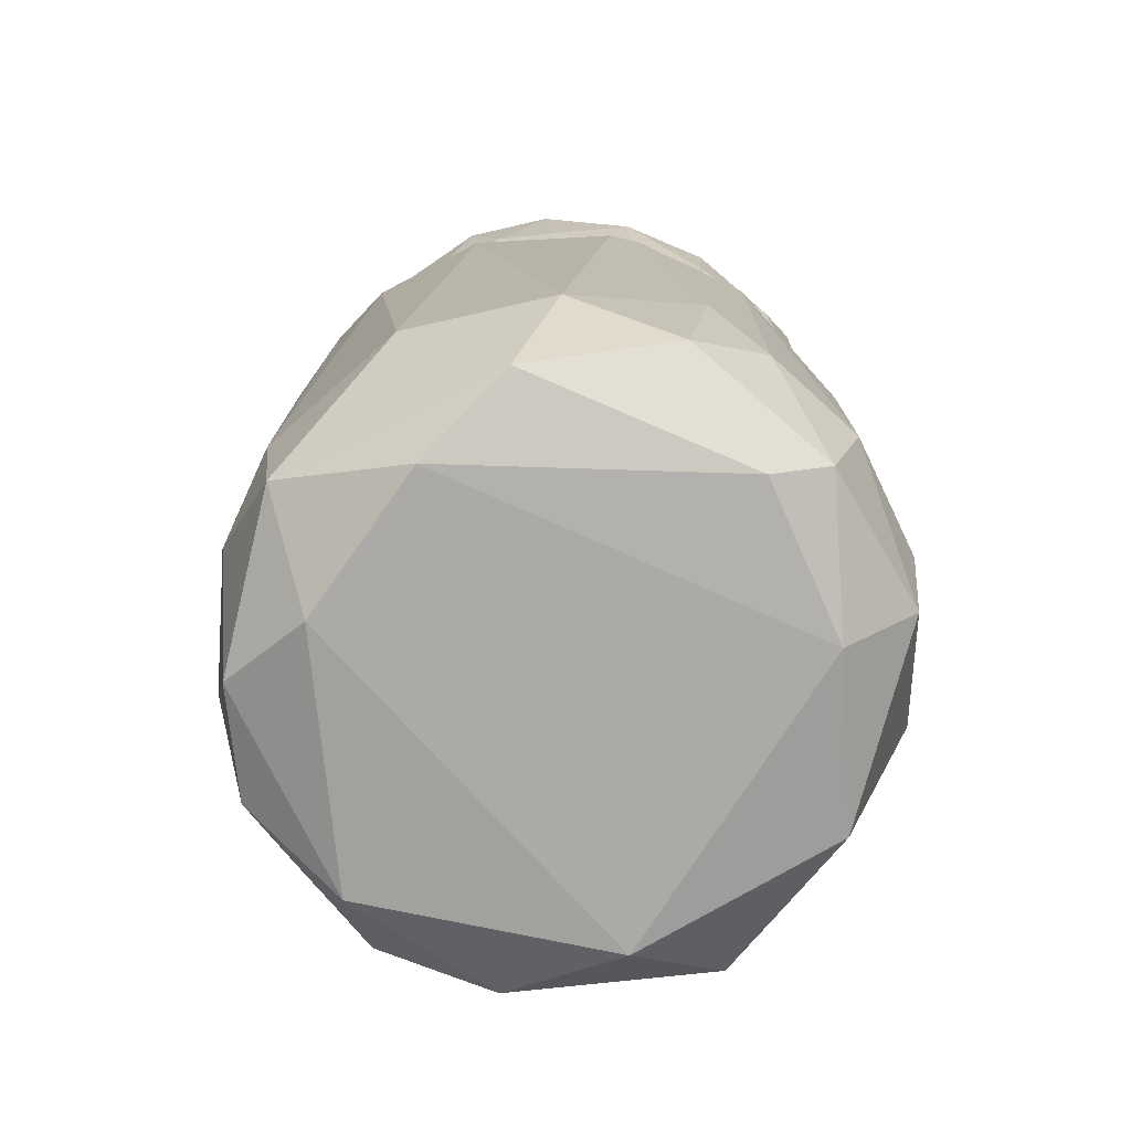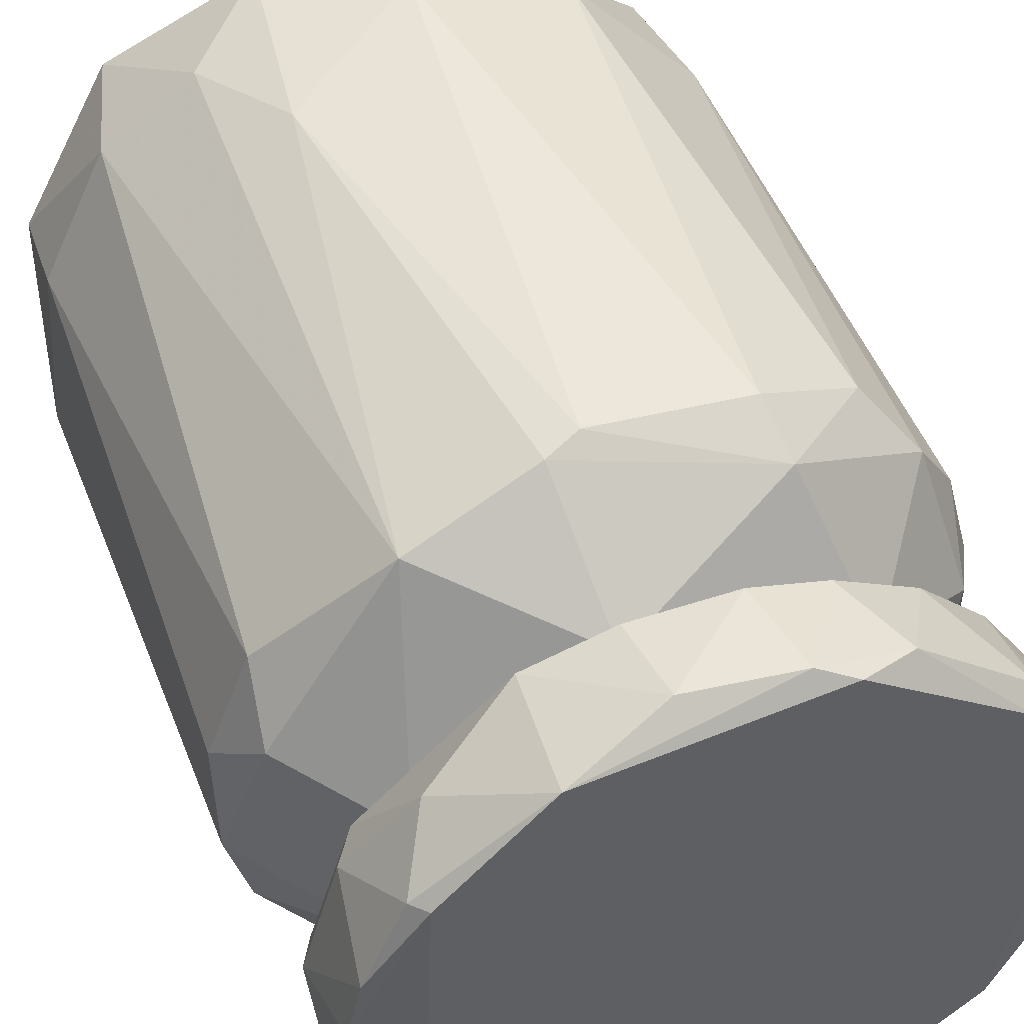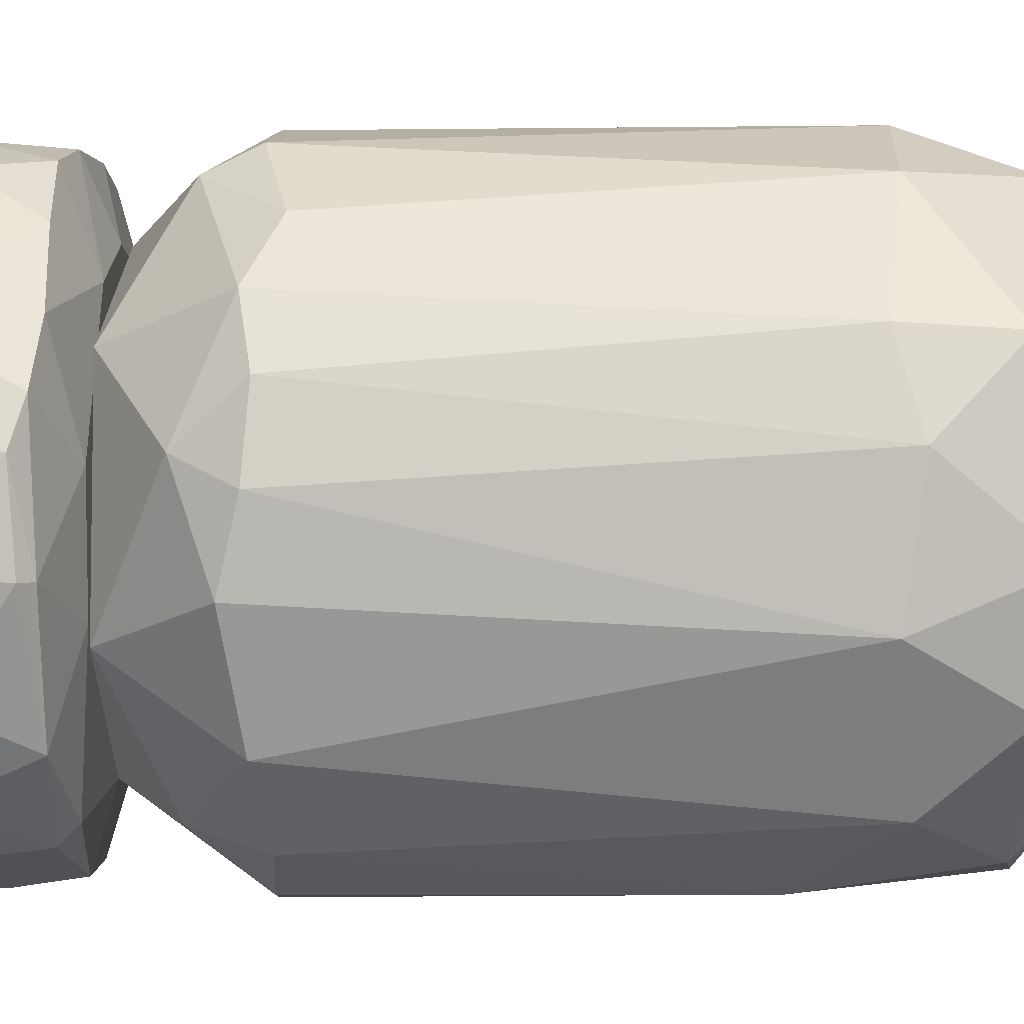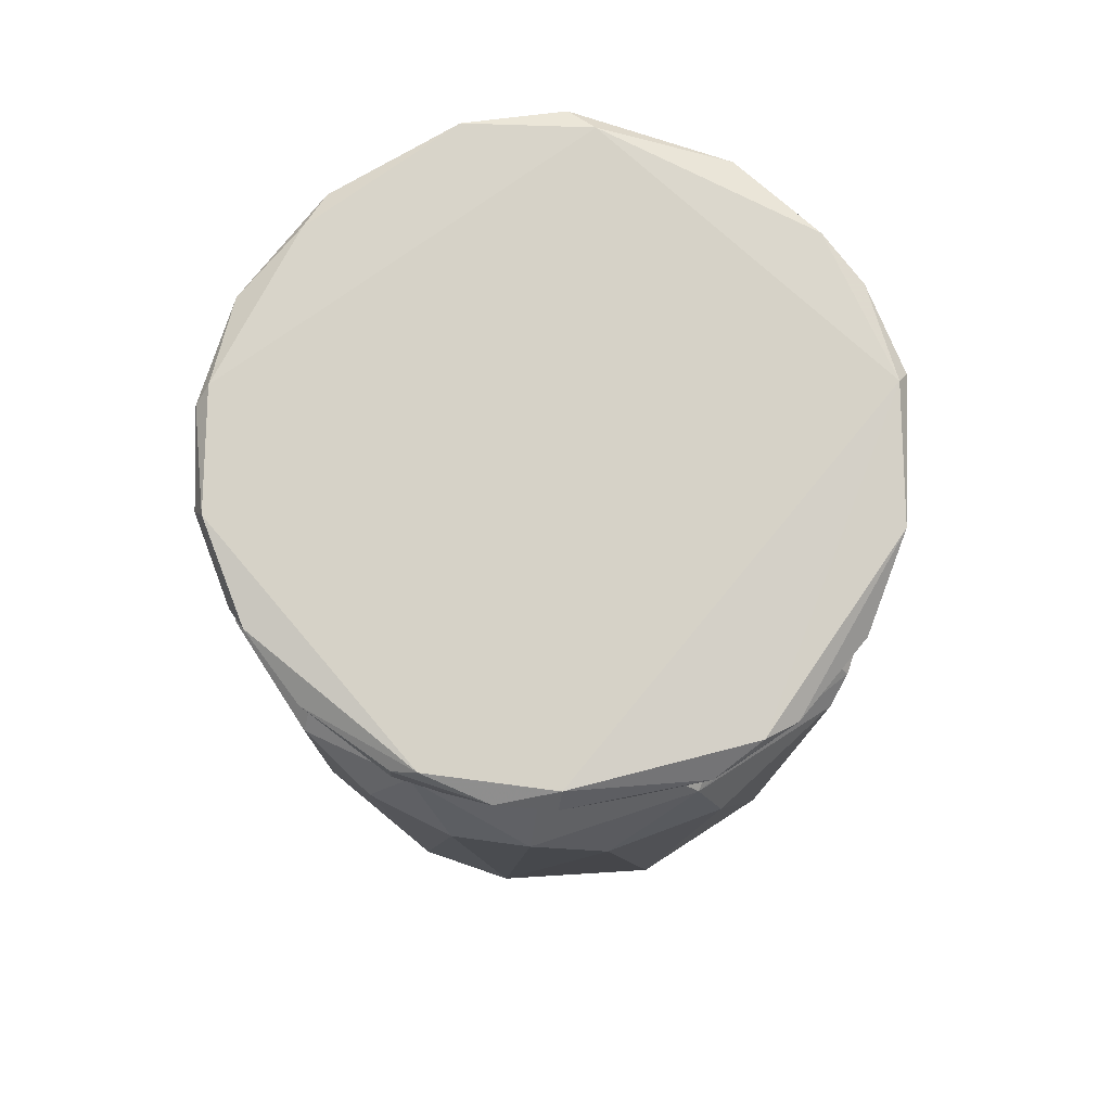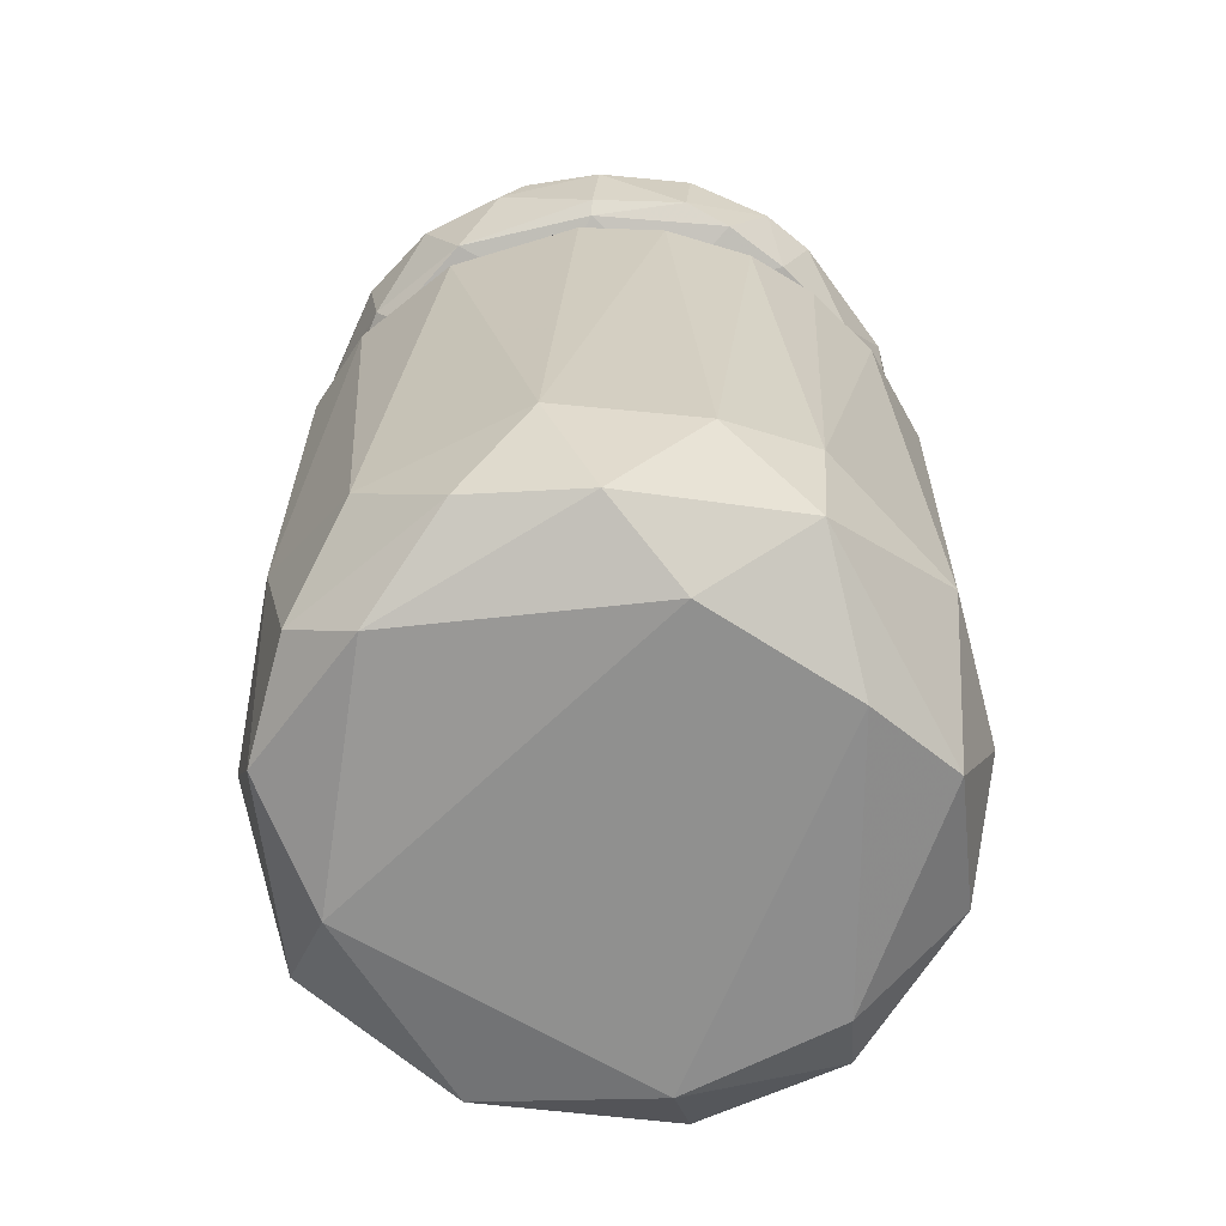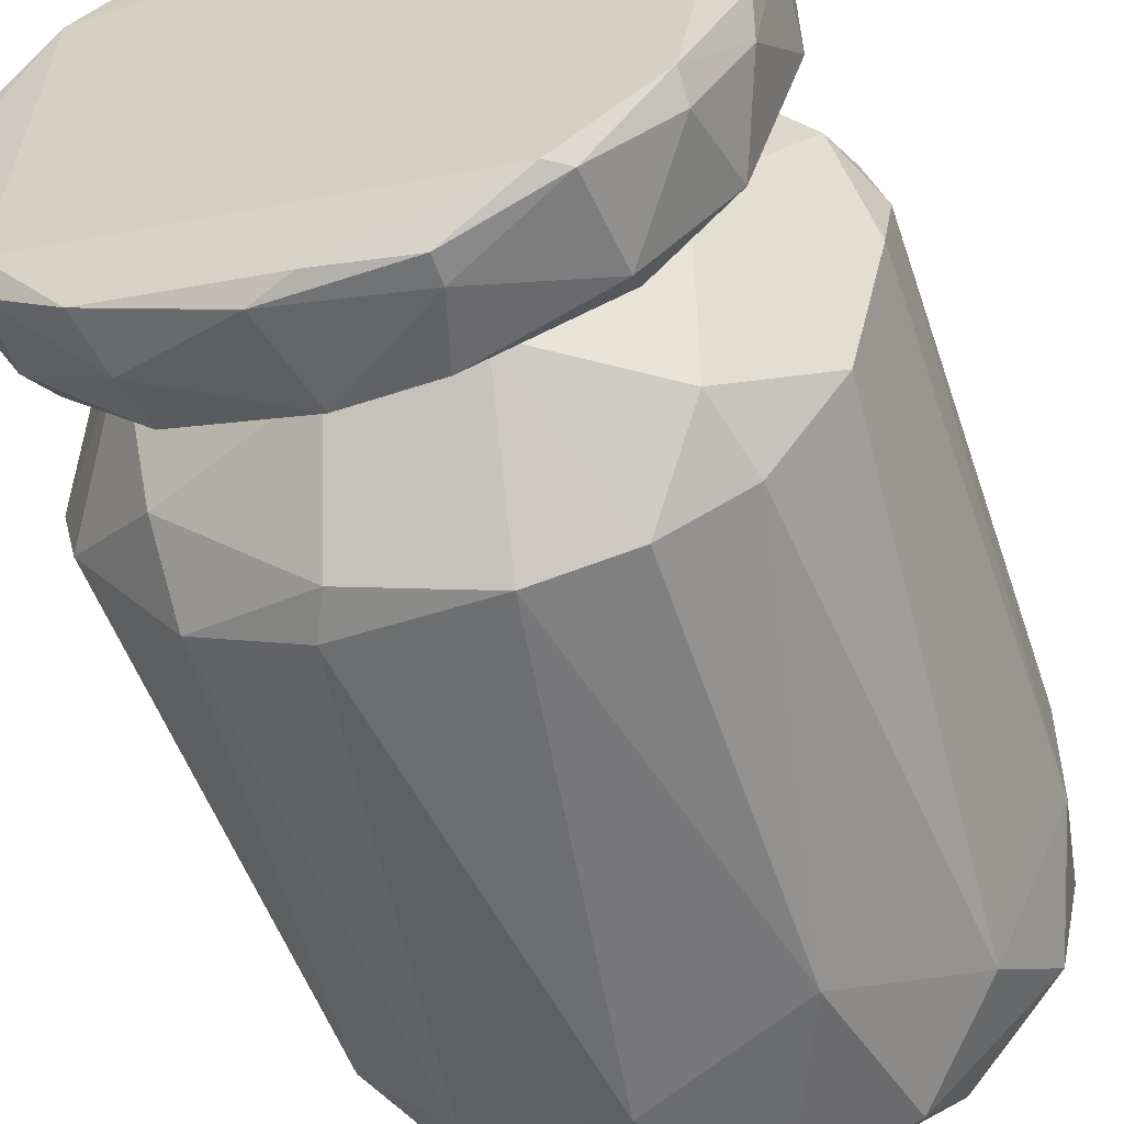
<metadata>
{"format":"obj","ext":"obj","renderer":"f3d","projection":"perspective","resolution":1024,"background":"white","views":[{"elev":-76.0,"azim":-4.6,"up":"+Y"},{"elev":50.2,"azim":158.9,"up":"+Z"},{"elev":3.4,"azim":-89.0,"up":"+Z"},{"elev":78.6,"azim":-50.6,"up":"+Y"},{"elev":-65.6,"azim":-92.7,"up":"+Y"},{"elev":-55.8,"azim":-160.8,"up":"+Z"}]}
</metadata>
<code>
o convex_0
v -0.06451 -0.7351 -0.5211
v 0.03841 0.3415 0.5673
v 0.09581 0.3644 0.5558
v -0.3281 0.4446 -0.4179
v 0.5311 0.3528 -0.2232
v -0.1218 -0.7696 0.487
v 0.5311 -0.7009 0.1433
v -0.5571 -0.5519 0.1204
v -0.4655 0.3529 0.3266
v 0.3593 0.5707 0.1433
v 0.325 -0.5174 -0.4751
v 0.1531 0.3988 -0.5325
v -0.4884 -0.7123 -0.2461
v -0.5571 0.3758 -0.08563
v 0.4967 0.33 0.2923
v 0.2791 -0.5519 0.4985
v -0.3051 0.5707 0.2464
v 0.451 -0.781 -0.2002
v 0.09581 0.5707 -0.3721
v -0.3051 -0.5404 0.487
v -0.3968 -0.8156 0.08602
v -0.2135 -0.3915 -0.5325
v 0.2677 -0.804 0.3609
v 0.5655 -0.5176 -0.09717
v -0.3624 0.3186 -0.4522
v 0.1301 -0.8156 -0.4065
v -0.2135 0.3415 0.5329
v -0.05307 -0.5519 0.5673
v 0.5655 0.33 0.109
v -0.3624 0.5707 -0.1658
v -0.06451 0.3415 -0.5669
v 0.07283 -0.4945 -0.5669
v 0.07283 0.5707 0.3954
v -0.477 -0.7009 0.2693
v 0.302 0.3874 0.4755
v 0.428 -0.5634 0.3839
v 0.3707 0.33 -0.4408
v 0.4738 -0.5062 -0.3262
v -0.4197 -0.5519 -0.3949
v -0.3165 -0.7926 -0.3606
v -0.4884 0.3415 -0.3033
v 0.3821 0.5707 -0.12
v -0.5571 -0.5176 -0.1315
v -0.5687 0.3415 0.06315
v 0.2905 -0.7124 -0.4637
v 0.4051 -0.8156 0.1089
v 0.1416 -0.6895 0.5329
v 0.5426 -0.529 0.1892
v 0.1874 0.33 -0.5439
v -0.5228 -0.7466 -0.03988
v -0.4999 -0.5062 0.2809
v -0.2478 -0.8156 0.338
v -0.3854 0.2956 0.4297
v -0.1104 0.5707 -0.3835
v -0.2249 0.433 0.487
v 0.3707 -0.7582 0.3725
v 0.3707 0.4559 -0.3491
v -0.5114 0.4446 0.1089
v 0.1874 -0.3686 0.5443
v -0.2707 -0.7008 -0.4751
v -0.5342 0.33 0.212
v 0.5655 0.3414 -0.09717
v 0.5083 0.4217 0.2006
v -0.2249 0.33 -0.5325
f 54 31 64
f 17 10 19
f 7 18 24
f 27 20 28
f 20 6 28
f 2 27 28
f 17 19 30
f 1 22 32
f 22 31 32
f 10 17 33
f 6 20 34
f 33 3 35
f 10 33 35
f 15 35 36
f 35 16 36
f 5 24 38
f 24 18 38
f 37 5 38
f 11 37 38
f 25 22 39
f 1 26 40
f 26 21 40
f 4 25 41
f 30 4 41
f 14 30 41
f 25 39 41
f 19 10 42
f 39 13 43
f 14 41 43
f 41 39 43
f 43 8 44
f 14 43 44
f 26 1 45
f 18 26 45
f 1 32 45
f 32 11 45
f 11 38 45
f 38 18 45
f 18 7 46
f 26 18 46
f 21 26 46
f 6 23 47
f 28 6 47
f 7 24 48
f 29 15 48
f 24 29 48
f 36 7 48
f 15 36 48
f 31 12 49
f 11 32 49
f 32 31 49
f 37 11 49
f 12 37 49
f 34 8 50
f 21 34 50
f 13 40 50
f 40 21 50
f 8 43 50
f 43 13 50
f 8 34 51
f 34 20 51
f 23 6 52
f 6 34 52
f 34 21 52
f 46 23 52
f 21 46 52
f 20 27 53
f 9 51 53
f 51 20 53
f 19 12 54
f 4 30 54
f 30 19 54
f 12 31 54
f 2 3 55
f 17 9 55
f 27 2 55
f 3 33 55
f 33 17 55
f 9 53 55
f 53 27 55
f 7 36 56
f 36 16 56
f 46 7 56
f 23 46 56
f 16 47 56
f 47 23 56
f 12 19 57
f 5 37 57
f 37 12 57
f 19 42 57
f 42 5 57
f 9 17 58
f 30 14 58
f 17 30 58
f 14 44 58
f 3 2 59
f 2 28 59
f 35 3 59
f 16 35 59
f 47 16 59
f 28 47 59
f 22 1 60
f 13 39 60
f 39 22 60
f 40 13 60
f 1 40 60
f 44 8 61
f 51 9 61
f 8 51 61
f 9 58 61
f 58 44 61
f 24 5 62
f 29 24 62
f 5 42 62
f 62 42 63
f 15 29 63
f 10 35 63
f 35 15 63
f 42 10 63
f 29 62 63
f 25 4 64
f 22 25 64
f 31 22 64
f 4 54 64
o convex_1
v -0.04162 0.5707 0.3953
v -0.1217 0.7311 -0.544
v -0.1217 0.7769 -0.544
v 0.5426 0.7769 -0.08557
v -0.3968 0.8113 0.338
v -0.3052 0.5936 -0.4179
v 0.428 0.6051 -0.2804
v 0.4166 0.8113 0.338
v -0.5343 0.6394 -0.06277
v -0.4196 0.8113 -0.3491
v 0.4509 0.6051 0.2578
v 0.3135 0.7998 -0.4522
v 0.08431 0.754 0.5444
v -0.3166 0.628 0.4183
v 0.0614 0.6166 -0.5325
v 0.3249 0.5707 -0.2117
v -0.3853 0.5707 0.08596
v 0.2332 0.6166 0.4871
v -0.5343 0.7884 0.1204
v -0.1448 0.7998 0.5214
v -0.06453 0.628 0.5329
v 0.4395 0.8113 -0.2804
v -0.4998 0.628 0.1891
v 0.5426 0.6509 0.04025
v -0.1103 0.5707 -0.3836
v 0.3937 0.5707 0.06305
v -0.4426 0.6165 -0.3033
v -0.5113 0.7998 -0.1887
v 0.5082 0.7998 0.2006
v 0.2791 0.6166 -0.4523
v -0.2593 0.8113 -0.4752
v 0.2446 0.7998 0.4871
v 0.0957 0.7769 -0.544
v 0.4624 0.6509 -0.2804
v 0.3822 0.6853 0.3953
v -0.3052 0.628 -0.4523
v -0.4196 0.7769 0.3495
v 0.1759 0.5707 0.3494
v -0.2135 0.5707 0.338
v -0.2364 0.7655 0.4985
v 0.5196 0.628 -0.12
v -0.3738 0.5707 -0.1315
v 0.4395 0.7884 -0.3376
v -0.08743 0.6166 -0.5325
v 0.1301 0.5707 -0.3606
v 0.2905 0.7082 -0.4752
v -0.5113 0.8113 0.1547
v -0.4311 0.6165 0.2923
v -0.4196 0.7655 -0.372
v 0.4853 0.6509 0.2464
v -0.2937 0.7884 -0.4752
v -0.5113 0.6165 -0.06277
v 0.4395 0.7884 0.338
v -0.5458 0.7769 -0.05126
v -0.5343 0.6509 0.109
v 0.0271 0.7998 -0.5325
v 0.0957 0.6166 0.5213
v 0.5196 0.6165 0.05165
v 0.5311 0.7998 0.09757
v -0.1792 0.6394 0.51
v -0.08743 0.7769 0.5444
v 0.5082 0.7082 -0.2117
v -0.4998 0.754 -0.2345
v -0.4769 0.7884 0.2693
f 119 87 128
f 69 72 74
f 80 65 81
f 72 69 84
f 74 72 86
f 80 81 89
f 65 80 90
f 80 71 90
f 71 80 94
f 74 86 95
f 77 82 96
f 72 84 96
f 66 67 97
f 79 66 97
f 71 94 98
f 82 75 99
f 96 82 99
f 70 91 100
f 75 82 102
f 65 90 102
f 90 75 102
f 81 65 103
f 65 85 103
f 84 69 104
f 69 101 104
f 101 78 104
f 68 88 105
f 71 98 105
f 70 89 106
f 89 81 106
f 91 70 106
f 86 68 107
f 76 86 107
f 66 79 108
f 89 70 108
f 79 89 108
f 100 66 108
f 70 100 108
f 89 79 109
f 80 89 109
f 79 94 109
f 94 80 109
f 94 79 110
f 79 97 110
f 97 76 110
f 98 94 110
f 76 107 110
f 107 98 110
f 69 74 111
f 74 92 111
f 87 81 112
f 78 101 112
f 81 103 112
f 103 78 112
f 100 91 113
f 88 93 114
f 99 75 114
f 67 66 115
f 95 67 115
f 74 95 115
f 66 100 115
f 113 74 115
f 100 113 115
f 81 87 116
f 73 91 116
f 106 81 116
f 91 106 116
f 93 72 117
f 72 96 117
f 96 99 117
f 114 93 117
f 99 114 117
f 111 92 118
f 83 111 118
f 73 116 119
f 116 87 119
f 118 73 119
f 83 118 119
f 86 76 120
f 67 95 120
f 95 86 120
f 97 67 120
f 76 97 120
f 82 77 121
f 85 65 121
f 77 85 121
f 65 102 121
f 102 82 121
f 75 90 122
f 90 71 122
f 105 88 122
f 71 105 122
f 114 75 122
f 88 114 122
f 68 86 123
f 86 72 123
f 88 68 123
f 72 93 123
f 93 88 123
f 78 103 124
f 103 85 124
f 104 78 124
f 104 124 125
f 85 77 125
f 77 96 125
f 96 84 125
f 84 104 125
f 124 85 125
f 68 105 126
f 105 98 126
f 107 68 126
f 98 107 126
f 91 73 127
f 92 74 127
f 74 113 127
f 113 91 127
f 73 118 127
f 118 92 127
f 101 69 128
f 69 111 128
f 111 83 128
f 87 112 128
f 112 101 128
f 83 119 128

</code>
